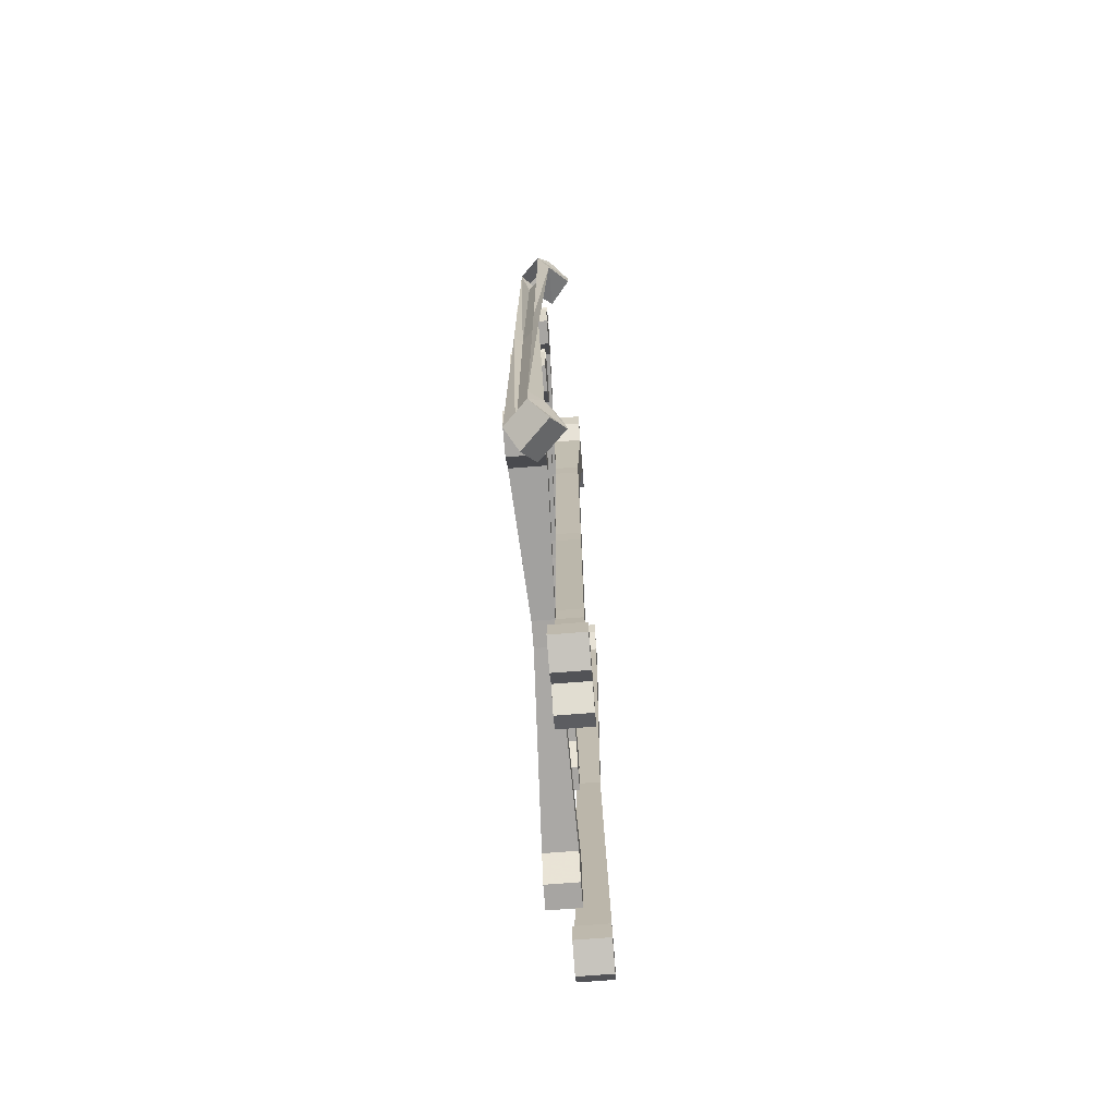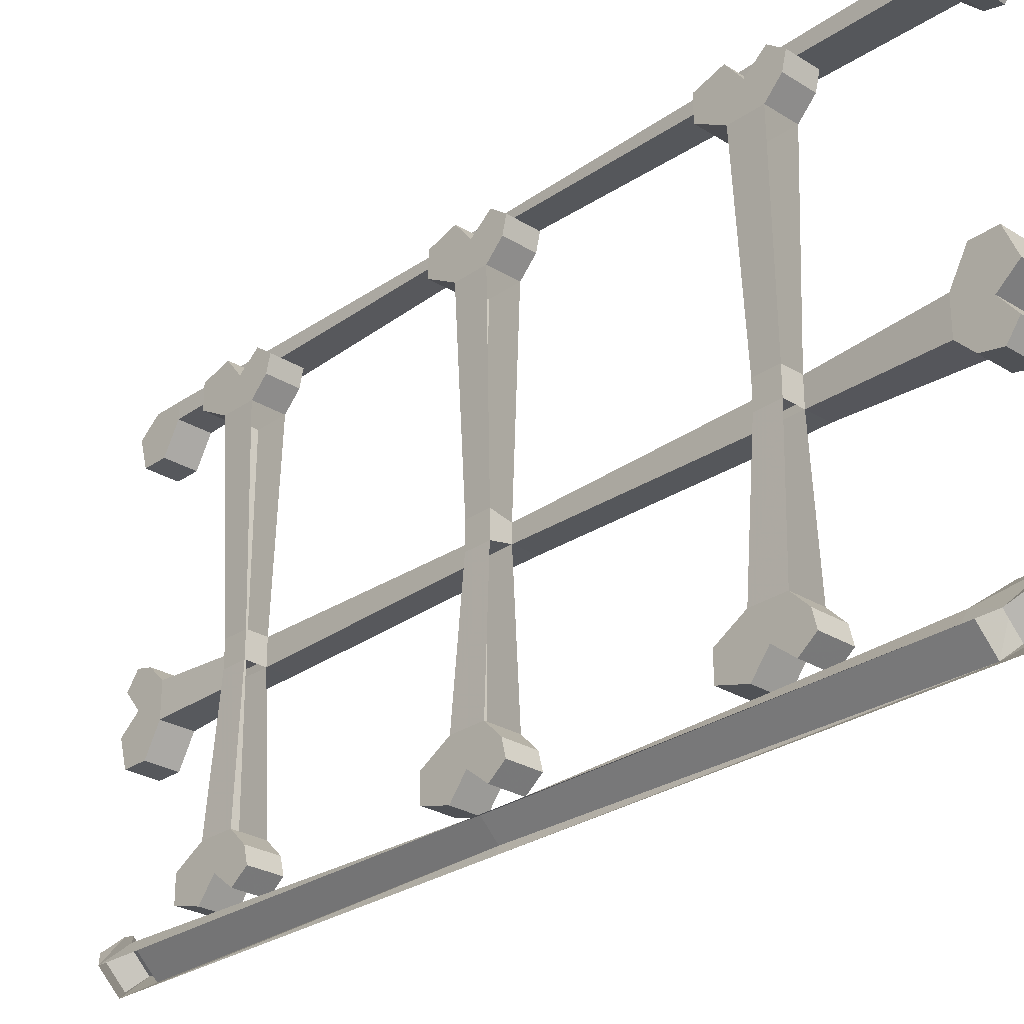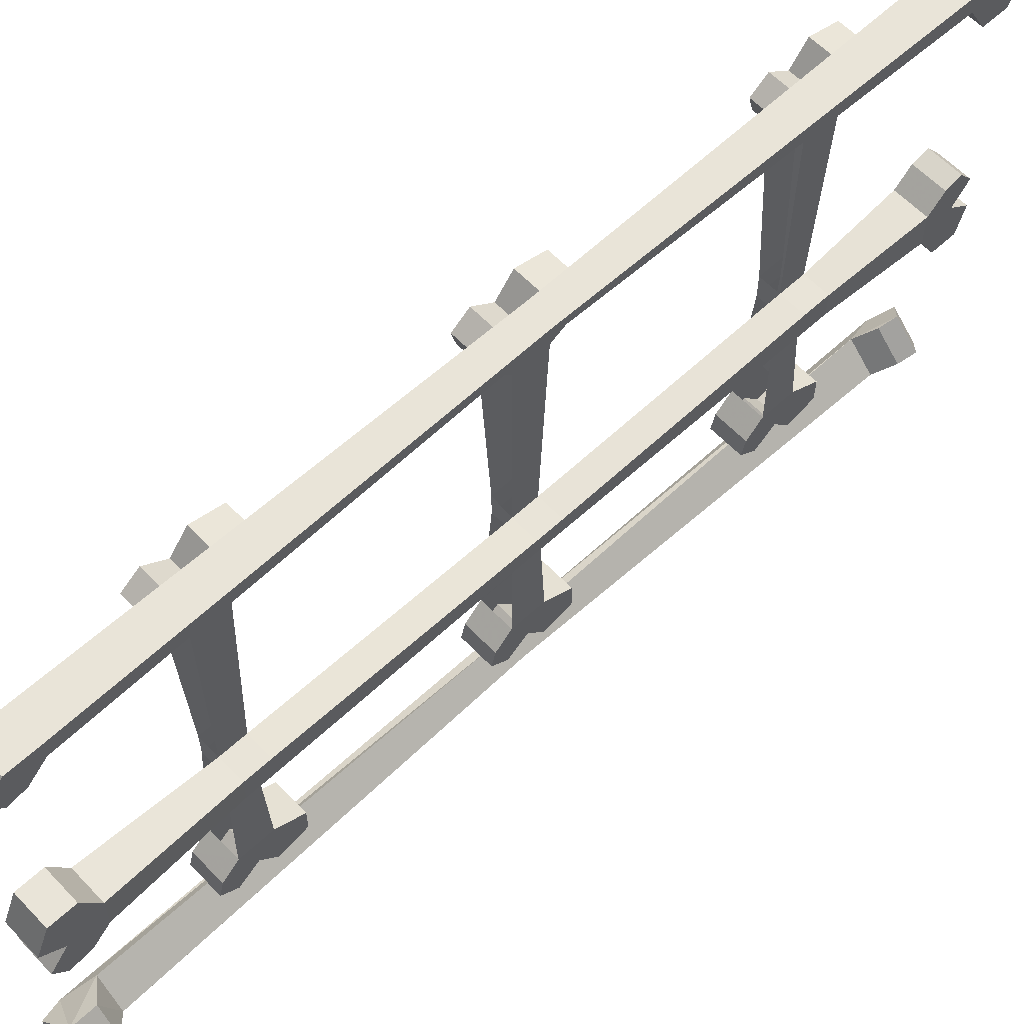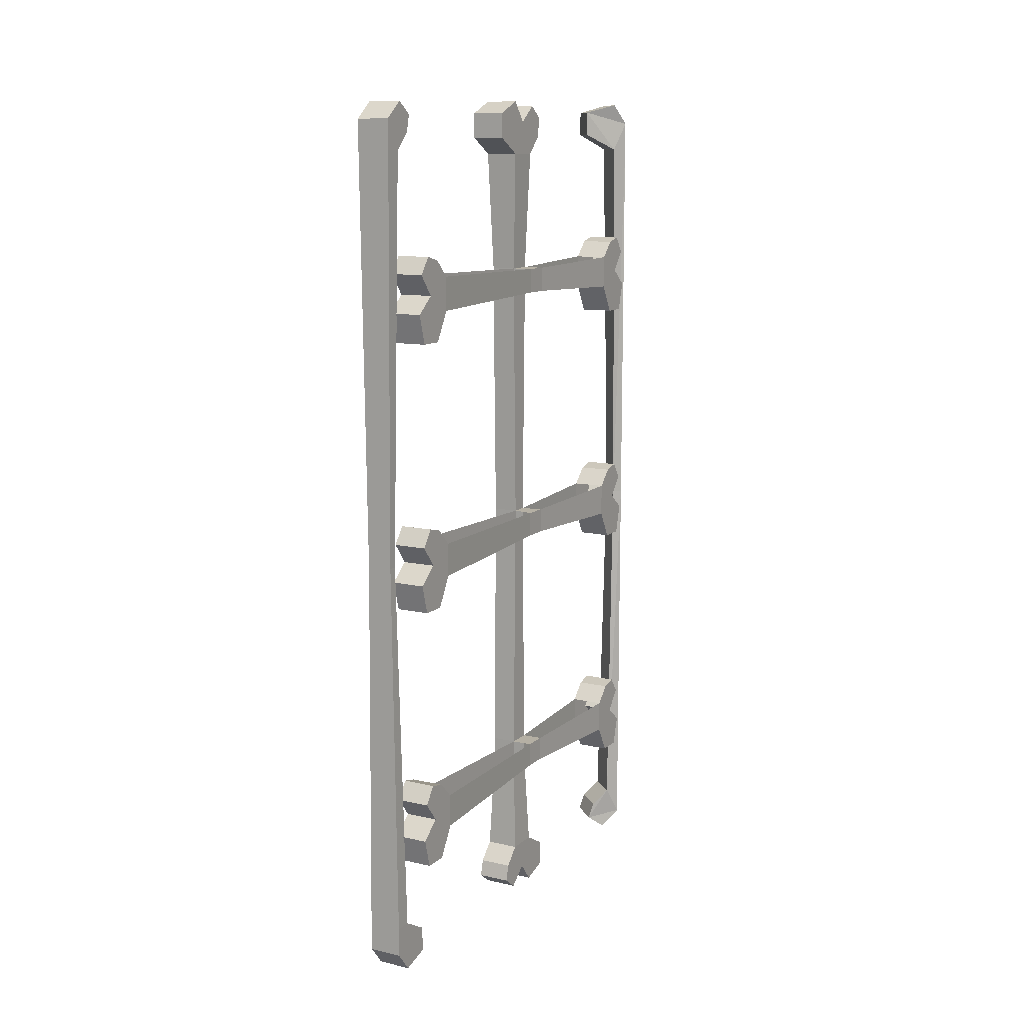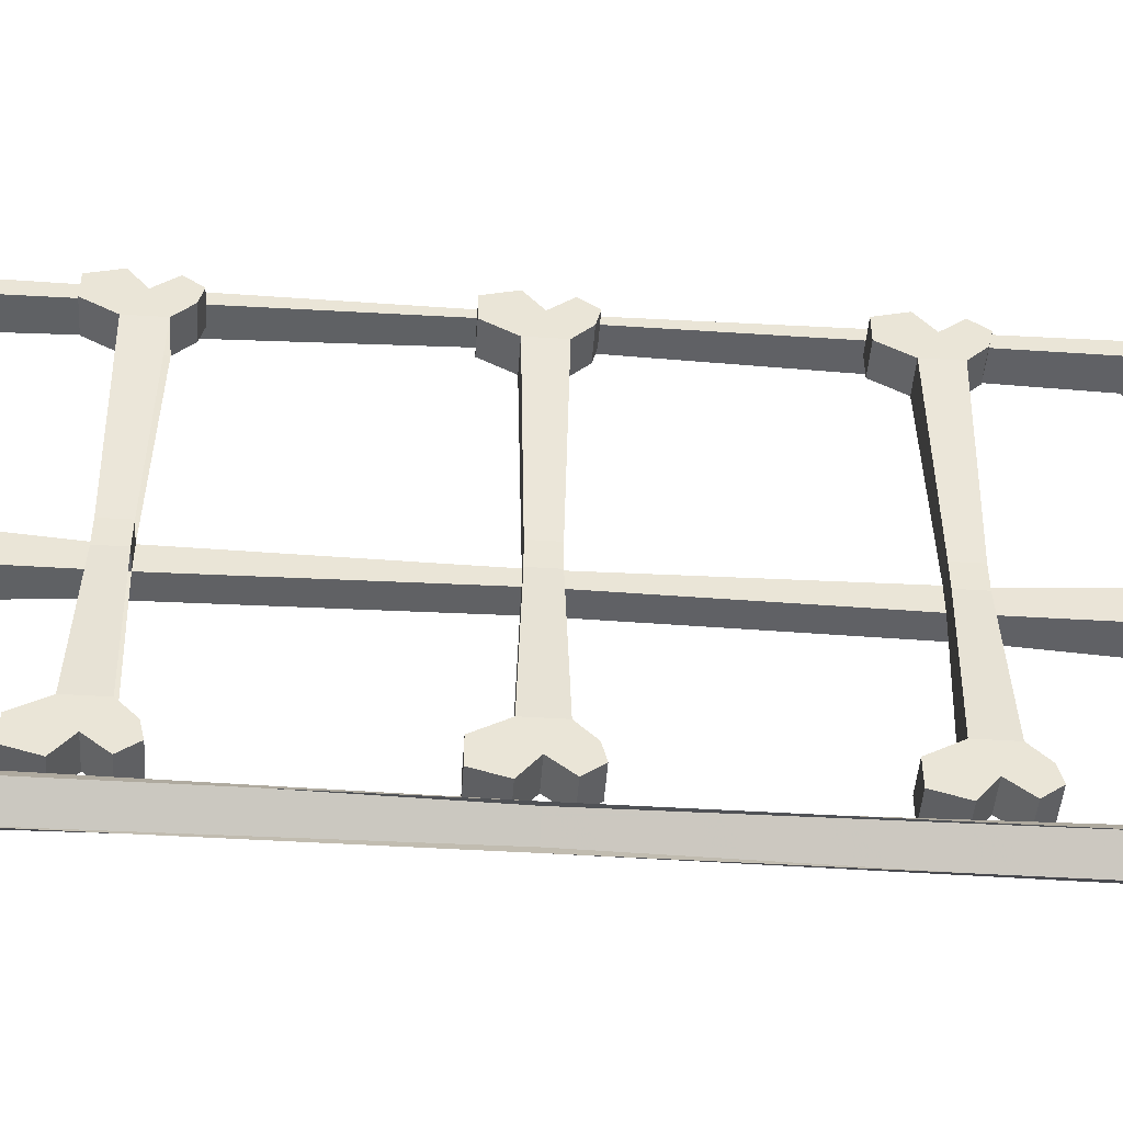
<metadata>
{"format":"obj","ext":"obj","renderer":"f3d","projection":"perspective","resolution":1024,"background":"white","views":[{"elev":-73.9,"azim":-175.5,"up":"+Y"},{"elev":-27.7,"azim":136.6,"up":"+Z"},{"elev":60.7,"azim":-133.4,"up":"+Z"},{"elev":11.6,"azim":28.6,"up":"+Y"},{"elev":-47.2,"azim":86.0,"up":"+Z"}]}
</metadata>
<code>
v -0.4453 -0.8438 -0.4219
v -0.4375 -0.8438 -0.4375
v -0.4375 -1.555 -0.4375
v -0.4609 -1.555 -0.4219
v -0.4141 -0.8438 -0.3906
v -0.4141 -0.08594 -0.375
v -0.4609 -0.08594 -0.4219
v -0.4375 -0.08594 -0.4375
v -0.4375 -0.03125 -0.4375
v -0.5 -0.007812 -0.3828
v -0.4609 0.007812 -0.4219
v -0.3984 -0.03125 -0.3984
v -0.4141 0.007812 -0.375
v -0.4609 -0.007812 -0.3359
v -0.3984 -0.08594 -0.3984
v -0.3984 -0.8438 -0.3984
v -0.4141 -1.555 -0.375
v -0.3984 -1.555 -0.3984
v -0.3984 -1.609 -0.3984
v -0.4453 -1.617 -0.3438
v -0.4219 -1.641 -0.3672
v -0.4375 -1.609 -0.4375
v -0.4688 -1.641 -0.4141
v -0.4922 -1.617 -0.3906
v -0.4844 -1.586 -0.3984
v -0.4375 -1.586 -0.3516
v -0.4609 -0.05469 -0.3359
v -0.5 -0.05469 -0.3828
v -0.4531 -1.375 0.3828
v -0.4531 -1.312 0.3828
v -0.4453 -1.32 0.02344
v -0.4453 -1.367 0.02344
v -0.3906 -1.375 0.3828
v -0.3906 -1.43 0.4141
v -0.4531 -1.43 0.4141
v -0.4531 -1.43 0.4609
v -0.4531 -1.344 0.4375
v -0.4531 -1.273 0.4453
v -0.4531 -1.281 0.4141
v -0.3906 -1.312 0.3828
v -0.3906 -1.281 0.4141
v -0.3906 -1.273 0.4453
v -0.3906 -1.344 0.4375
v -0.4062 -1.367 0.02344
v -0.4062 -1.32 0.02344
v -0.4062 -1.367 -0.02344
v -0.4062 -1.32 -0.02344
v -0.4453 -1.32 -0.02344
v -0.4453 -0.8672 -0.01562
v -0.4453 -0.8672 0.01562
v -0.4922 -1.32 0.02344
v -0.4922 -1.367 0.02344
v -0.5 -1.555 0.03125
v -0.4375 -1.555 0.03125
v -0.4453 -1.367 -0.02344
v -0.4531 -0.875 0.3828
v -0.4531 -0.8125 0.3828
v -0.4453 -0.8203 0.01562
v -0.3906 -0.875 0.3828
v -0.3906 -0.9297 0.4141
v -0.4531 -0.9297 0.4141
v -0.4531 -0.9297 0.4609
v -0.4531 -0.8438 0.4375
v -0.4531 -0.7734 0.4453
v -0.4531 -0.7812 0.4141
v -0.3906 -0.8125 0.3828
v -0.3906 -0.7812 0.4141
v -0.3906 -0.7734 0.4453
v -0.3906 -0.8438 0.4375
v -0.4062 -0.8672 0.02344
v -0.4062 -0.8203 0.02344
v -0.4062 -0.8672 -0.02344
v -0.4062 -0.8203 -0.02344
v -0.4453 -0.8203 -0.01562
v -0.4453 -0.3672 -0.02344
v -0.4453 -0.3672 0.02344
v -0.4922 -0.8203 0.01562
v -0.4922 -0.8672 0.01562
v -0.4922 -1.32 -0.02344
v -0.4922 -1.367 -0.02344
v -0.5 -1.555 -0.03125
v -0.5 -1.609 0
v -0.5 -1.617 0.07031
v -0.5 -1.586 0.0625
v -0.4375 -1.586 0.0625
v -0.4375 -1.617 0.07031
v -0.4375 -1.609 0
v -0.4375 -1.555 -0.03125
v -0.4531 -1.312 -0.2812
v -0.4531 -1.375 -0.2812
v -0.3906 -1.375 -0.2812
v -0.3906 -1.312 -0.2812
v -0.3906 -1.344 -0.3359
v -0.3906 -1.273 -0.3438
v -0.3906 -1.281 -0.3125
v -0.4531 -1.281 -0.3125
v -0.4531 -1.273 -0.3438
v -0.4531 -1.344 -0.3359
v -0.4531 -1.43 -0.3594
v -0.4531 -1.43 -0.3125
v -0.3906 -1.43 -0.3125
v -0.3906 -1.43 -0.3594
v -0.3906 -1.375 -0.375
v -0.4531 -1.305 -0.3672
v -0.3906 -1.305 -0.3672
v -0.4531 -0.875 -0.2812
v -0.3906 -0.875 -0.2812
v -0.3906 -0.8125 -0.2812
v -0.3906 -0.8438 -0.3359
v -0.3906 -0.7734 -0.3438
v -0.3906 -0.7812 -0.3125
v -0.4531 -0.8125 -0.2812
v -0.4531 -0.7812 -0.3125
v -0.4531 -0.7734 -0.3438
v -0.4531 -0.8438 -0.3359
v -0.4922 -0.8203 -0.01562
v -0.4922 -0.3672 -0.02344
v -0.4922 -0.3203 -0.02344
v -0.4453 -0.3203 -0.02344
v -0.4531 -0.3125 -0.2812
v -0.4531 -0.375 -0.2812
v -0.4062 -0.3672 -0.02344
v -0.4062 -0.3672 0.02344
v -0.3906 -0.375 0.3828
v -0.4531 -0.375 0.3828
v -0.4453 -0.3203 0.02344
v -0.4922 -0.3672 0.02344
v -0.4922 -0.8672 -0.01562
v -0.4531 -0.3125 0.3828
v -0.4531 -0.3438 0.4375
v -0.4531 -0.2734 0.4453
v -0.4531 -0.2812 0.4141
v -0.3906 -0.3125 0.3828
v -0.3906 -0.2812 0.4141
v -0.3906 -0.2734 0.4453
v -0.3906 -0.3438 0.4375
v -0.4062 -0.3203 0.02344
v -0.4062 -0.3203 -0.02344
v -0.4375 -0.09375 -0.03125
v -0.4375 -0.09375 0.03125
v -0.4922 -0.3203 0.02344
v -0.3906 -0.375 -0.2812
v -0.3906 -0.3125 -0.2812
v -0.3906 -0.3438 -0.3359
v -0.3906 -0.2734 -0.3438
v -0.3906 -0.2812 -0.3125
v -0.4531 -0.2812 -0.3125
v -0.4531 -0.2734 -0.3438
v -0.4531 -0.3438 -0.3359
v -0.4531 -0.4297 -0.3594
v -0.4531 -0.4297 -0.3125
v -0.3906 -0.4297 -0.3125
v -0.3906 -0.4297 -0.3594
v -0.3906 -0.375 -0.375
v -0.4531 -0.3047 -0.3672
v -0.3906 -0.3047 -0.3672
v -0.3906 -1.43 0.4609
v -0.3906 -1.375 0.4766
v -0.4531 -1.375 0.4766
v -0.3906 -1.305 0.4688
v -0.4531 -1.305 0.4688
v -0.3906 -0.9297 0.4609
v -0.3906 -0.875 0.4766
v -0.4531 -0.875 0.4766
v -0.3906 -0.8047 0.4688
v -0.4531 -0.8047 0.4688
v -0.3906 -0.4297 0.4141
v -0.4531 -0.4297 0.4141
v -0.4531 -0.4297 0.4609
v -0.4531 -0.375 0.4766
v -0.3906 -0.3047 0.4688
v -0.4531 -0.3047 0.4688
v -0.3906 -0.4297 0.4609
v -0.3906 -0.375 0.4766
v -0.4531 -0.375 -0.375
v -0.4531 -0.9297 -0.3125
v -0.3906 -0.9297 -0.3125
v -0.3906 -0.9297 -0.3594
v -0.3906 -0.875 -0.375
v -0.4531 -0.8047 -0.3672
v -0.3906 -0.8047 -0.3672
v -0.4531 -0.9297 -0.3594
v -0.4531 -0.875 -0.375
v -0.4531 -1.375 -0.375
v -0.4922 -0.8438 0.4844
v -0.4453 -0.8438 0.4844
v -0.4375 -1.555 0.4688
v -0.5 -1.555 0.4688
v -0.4922 -0.8438 0.5
v -0.5 -0.08594 0.5
v -0.5 -0.08594 0.4688
v -0.4375 -0.08594 0.4688
v -0.4453 -0.8438 0.5
v -0.4375 -1.555 0.5
v -0.4375 -1.609 0.5
v -0.4375 -1.633 0.4141
v -0.4375 -1.586 0.4141
v -0.5 -1.586 0.4141
v -0.5 -1.633 0.4141
v -0.5 -1.609 0.5
v -0.5 -1.555 0.5
v -0.4375 -0.08594 0.5
v -0.4375 -0.03125 0.5
v -0.5 -0.03125 0.5
v -0.5 -0.02344 0.4297
v -0.5 -0.05469 0.4375
v -0.4375 -0.05469 0.4375
v -0.4375 -0.02344 0.4297
v -0.4375 -1.586 -0.08594
v -0.5 -1.586 -0.08594
v -0.5 -1.633 -0.08594
v -0.5 -1.648 -0.03125
v -0.4375 -1.641 0.03906
v -0.5 -1.641 0.03906
v -0.5 -0.09375 0.03125
v -0.5 -0.09375 -0.03125
v -0.5 -0.0625 -0.0625
v -0.4375 -0.0625 -0.0625
v -0.4375 -0.02344 -0.07031
v -0.4375 -0.03125 0
v -0.4375 -0.01562 0.08594
v -0.4375 -0.0625 0.08594
v -0.4375 -1.633 -0.08594
v -0.4375 -1.648 -0.03125
v -0.5 -0.0625 0.08594
v -0.5 -0.01562 0.08594
v -0.5 -0.03125 0
v -0.5 -0.02344 -0.07031
v -0.5 0 -0.03906
v -0.4375 0 -0.03906
v -0.5 0.007812 0.03125
v -0.4375 0.007812 0.03125
v -0.4375 -1.648 0.4688
v -0.5 -1.648 0.4688
v -0.4375 0 0.4609
v -0.5 0 0.4609
f 1 2 3
f 1 3 4
f 1 4 5
f 1 5 6
f 1 6 7
f 1 7 2
f 2 7 8
f 8 7 9
f 9 7 10
f 9 10 11
f 9 11 12
f 12 11 13
f 12 13 14
f 12 14 6
f 12 6 15
f 15 6 5
f 15 5 16
f 16 5 17
f 16 17 18
f 18 17 19
f 19 17 20
f 19 20 21
f 19 21 22
f 22 21 23
f 22 23 24
f 22 24 4
f 22 4 3
f 5 4 17
f 17 4 25
f 17 25 26
f 17 26 20
f 20 26 24
f 20 24 23
f 20 23 21
f 24 26 25
f 24 25 4
f 7 6 27
f 7 27 28
f 7 28 10
f 10 28 14
f 10 14 13
f 10 13 11
f 28 27 14
f 14 27 6
f 29 30 31
f 29 31 32
f 29 32 33
f 29 33 34
f 29 34 35
f 29 35 36
f 29 36 37
f 29 37 30
f 30 37 38
f 30 38 39
f 30 39 40
f 40 39 41
f 40 41 42
f 40 42 43
f 40 43 33
f 40 33 44
f 40 44 45
f 45 44 46
f 45 46 47
f 45 47 48
f 45 48 31
f 31 48 49
f 31 49 50
f 31 50 51
f 31 51 52
f 31 52 32
f 32 52 53
f 32 53 54
f 32 54 55
f 32 55 46
f 32 46 44
f 32 44 33
f 56 57 58
f 56 58 50
f 56 50 59
f 56 59 60
f 56 60 61
f 56 61 62
f 56 62 63
f 56 63 57
f 57 63 64
f 57 64 65
f 57 65 66
f 66 65 67
f 66 67 68
f 66 68 69
f 66 69 59
f 66 59 70
f 66 70 71
f 71 70 72
f 71 72 73
f 71 73 74
f 71 74 58
f 58 74 75
f 58 75 76
f 58 76 77
f 58 77 78
f 58 78 50
f 50 78 51
f 51 78 79
f 51 79 80
f 51 80 52
f 52 80 81
f 52 81 53
f 53 81 82
f 53 82 83
f 53 83 84
f 53 84 54
f 54 84 85
f 54 85 86
f 54 86 87
f 54 87 88
f 54 88 55
f 55 88 80
f 55 80 79
f 55 79 48
f 55 48 89
f 55 89 90
f 55 90 46
f 46 90 91
f 46 91 47
f 47 91 92
f 92 91 93
f 92 93 94
f 92 94 95
f 92 95 89
f 89 95 96
f 89 96 97
f 89 97 98
f 89 98 90
f 90 98 99
f 90 99 100
f 90 100 91
f 91 100 101
f 91 101 102
f 91 102 93
f 93 102 103
f 93 103 98
f 93 98 104
f 93 104 105
f 93 105 94
f 94 105 97
f 94 97 96
f 94 96 95
f 50 70 59
f 70 50 72
f 72 50 49
f 72 49 106
f 72 106 107
f 72 107 73
f 73 107 108
f 108 107 109
f 108 109 110
f 108 110 111
f 108 111 112
f 112 111 113
f 112 113 114
f 112 114 115
f 112 115 106
f 112 106 49
f 112 49 74
f 74 49 116
f 74 116 117
f 74 117 75
f 75 117 118
f 75 118 119
f 75 119 120
f 75 120 121
f 75 121 122
f 75 122 76
f 76 122 123
f 76 123 124
f 76 124 125
f 76 125 126
f 76 126 127
f 76 127 77
f 77 127 116
f 77 116 128
f 77 128 78
f 78 128 79
f 79 128 48
f 48 128 49
f 49 128 116
f 125 129 126
f 129 125 130
f 129 130 131
f 129 131 132
f 129 132 133
f 133 132 134
f 133 134 135
f 133 135 136
f 133 136 124
f 133 124 123
f 133 123 137
f 137 123 122
f 137 122 138
f 137 138 119
f 137 119 126
f 126 119 139
f 126 139 140
f 126 140 141
f 126 141 127
f 127 141 117
f 127 117 116
f 121 142 122
f 122 142 138
f 138 142 143
f 143 142 144
f 143 144 145
f 143 145 146
f 143 146 120
f 120 146 147
f 120 147 148
f 120 148 149
f 120 149 121
f 121 149 150
f 121 150 151
f 121 151 142
f 142 151 152
f 142 152 153
f 142 153 144
f 144 153 154
f 144 154 149
f 144 149 155
f 144 155 156
f 144 156 145
f 145 156 148
f 145 148 147
f 145 147 146
f 35 34 157
f 35 157 36
f 36 157 158
f 36 158 159
f 36 159 37
f 37 159 43
f 37 43 160
f 37 160 161
f 37 161 38
f 38 161 42
f 38 42 41
f 38 41 39
f 159 158 43
f 43 158 157
f 43 157 33
f 33 157 34
f 161 160 42
f 42 160 43
f 61 60 162
f 61 162 62
f 62 162 163
f 62 163 164
f 62 164 63
f 63 164 69
f 63 69 165
f 63 165 166
f 63 166 64
f 64 166 68
f 64 68 67
f 64 67 65
f 164 163 69
f 69 163 162
f 69 162 59
f 59 162 60
f 166 165 68
f 68 165 69
f 125 124 167
f 125 167 168
f 125 168 169
f 125 169 130
f 130 169 170
f 130 170 136
f 130 136 171
f 130 171 172
f 130 172 131
f 131 172 135
f 131 135 134
f 131 134 132
f 168 167 173
f 168 173 169
f 169 173 174
f 169 174 170
f 170 174 136
f 136 174 173
f 136 173 124
f 124 173 167
f 172 171 135
f 135 171 136
f 152 151 150
f 152 150 153
f 153 150 175
f 153 175 154
f 154 175 149
f 149 175 150
f 156 155 148
f 148 155 149
f 107 106 176
f 107 176 177
f 107 177 178
f 107 178 109
f 109 178 179
f 109 179 115
f 109 115 180
f 109 180 181
f 109 181 110
f 110 181 114
f 110 114 113
f 110 113 111
f 177 176 182
f 177 182 178
f 178 182 183
f 178 183 179
f 179 183 115
f 115 183 182
f 115 182 106
f 106 182 176
f 181 180 114
f 114 180 115
f 101 100 99
f 101 99 102
f 102 99 184
f 102 184 103
f 103 184 98
f 98 184 99
f 105 104 97
f 97 104 98
f 185 186 187
f 185 187 188
f 185 188 189
f 185 189 190
f 185 190 191
f 185 191 186
f 186 191 192
f 186 192 193
f 186 193 194
f 186 194 187
f 187 194 195
f 187 195 196
f 187 196 197
f 187 197 188
f 188 197 198
f 188 198 199
f 188 199 200
f 188 200 201
f 188 201 189
f 190 204 191
f 191 204 205
f 191 205 206
f 191 206 192
f 192 206 207
f 192 207 208
f 192 208 203
f 192 203 202
f 192 202 193
f 80 88 81
f 81 88 209
f 81 209 210
f 81 210 211
f 81 211 82
f 82 211 212
f 82 212 87
f 82 87 213
f 82 213 214
f 82 214 83
f 83 214 86
f 83 86 85
f 83 85 84
f 141 118 117
f 118 141 215
f 118 215 216
f 118 216 119
f 119 216 139
f 139 216 217
f 139 217 218
f 139 218 219
f 139 219 220
f 139 220 140
f 140 220 221
f 140 221 222
f 140 222 215
f 140 215 141
f 210 209 223
f 210 223 211
f 211 223 224
f 211 224 212
f 212 224 87
f 87 224 223
f 87 223 88
f 88 223 209
f 214 213 86
f 86 213 87
f 215 222 225
f 215 225 226
f 215 226 227
f 215 227 216
f 216 227 228
f 216 228 217
f 217 228 218
f 218 228 219
f 219 228 229
f 219 229 230
f 219 230 220
f 220 230 227
f 220 227 231
f 220 231 232
f 220 232 221
f 221 232 226
f 221 226 225
f 221 225 222
f 226 232 231
f 226 231 227
f 227 230 229
f 227 229 228
f 198 197 196
f 198 196 199
f 199 196 233
f 199 233 234
f 199 234 200
f 200 234 195
f 234 233 195
f 195 233 196
f 204 203 235
f 204 235 236
f 204 236 205
f 205 236 208
f 205 208 207
f 205 207 206
f 236 235 208
f 208 235 203
f 189 201 193
f 189 193 202
f 189 202 190
f 190 202 203
f 190 203 204
f 200 195 194
f 200 194 201
f 201 194 193

</code>
